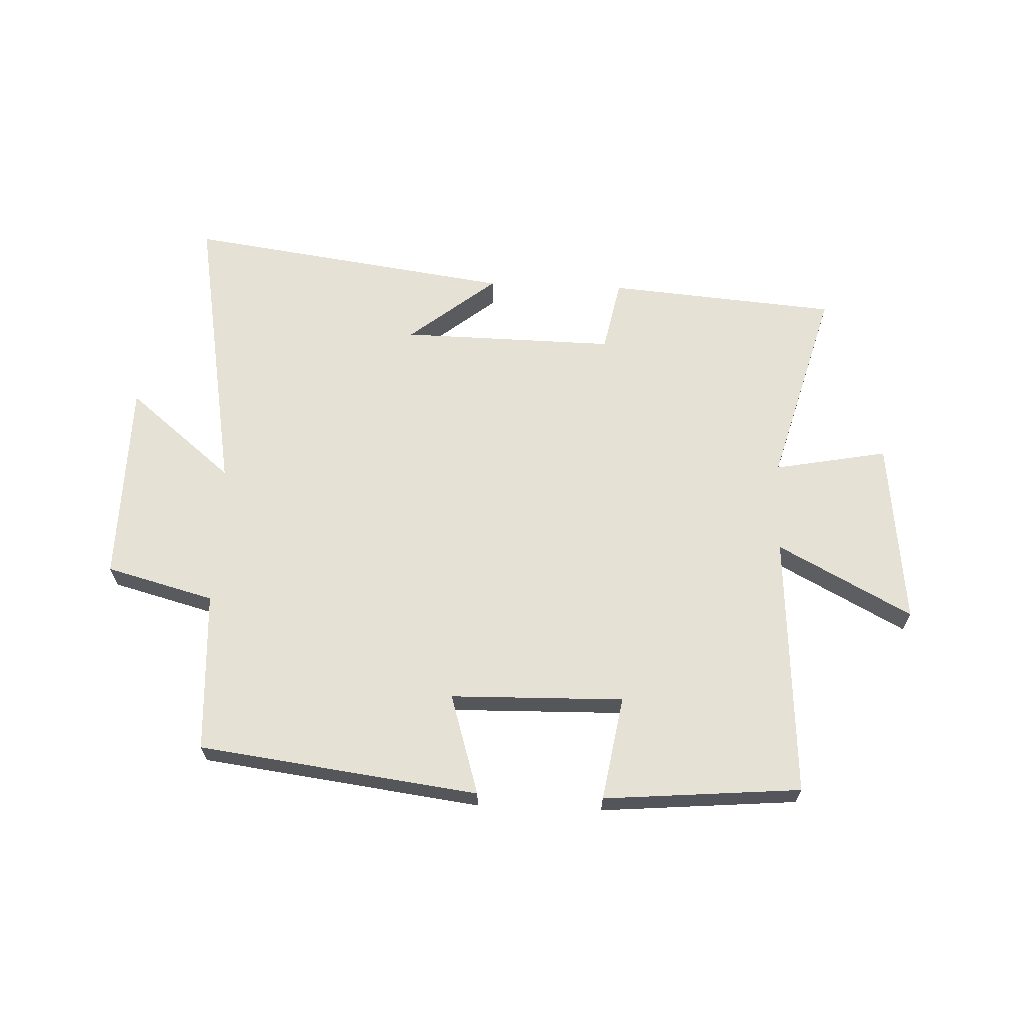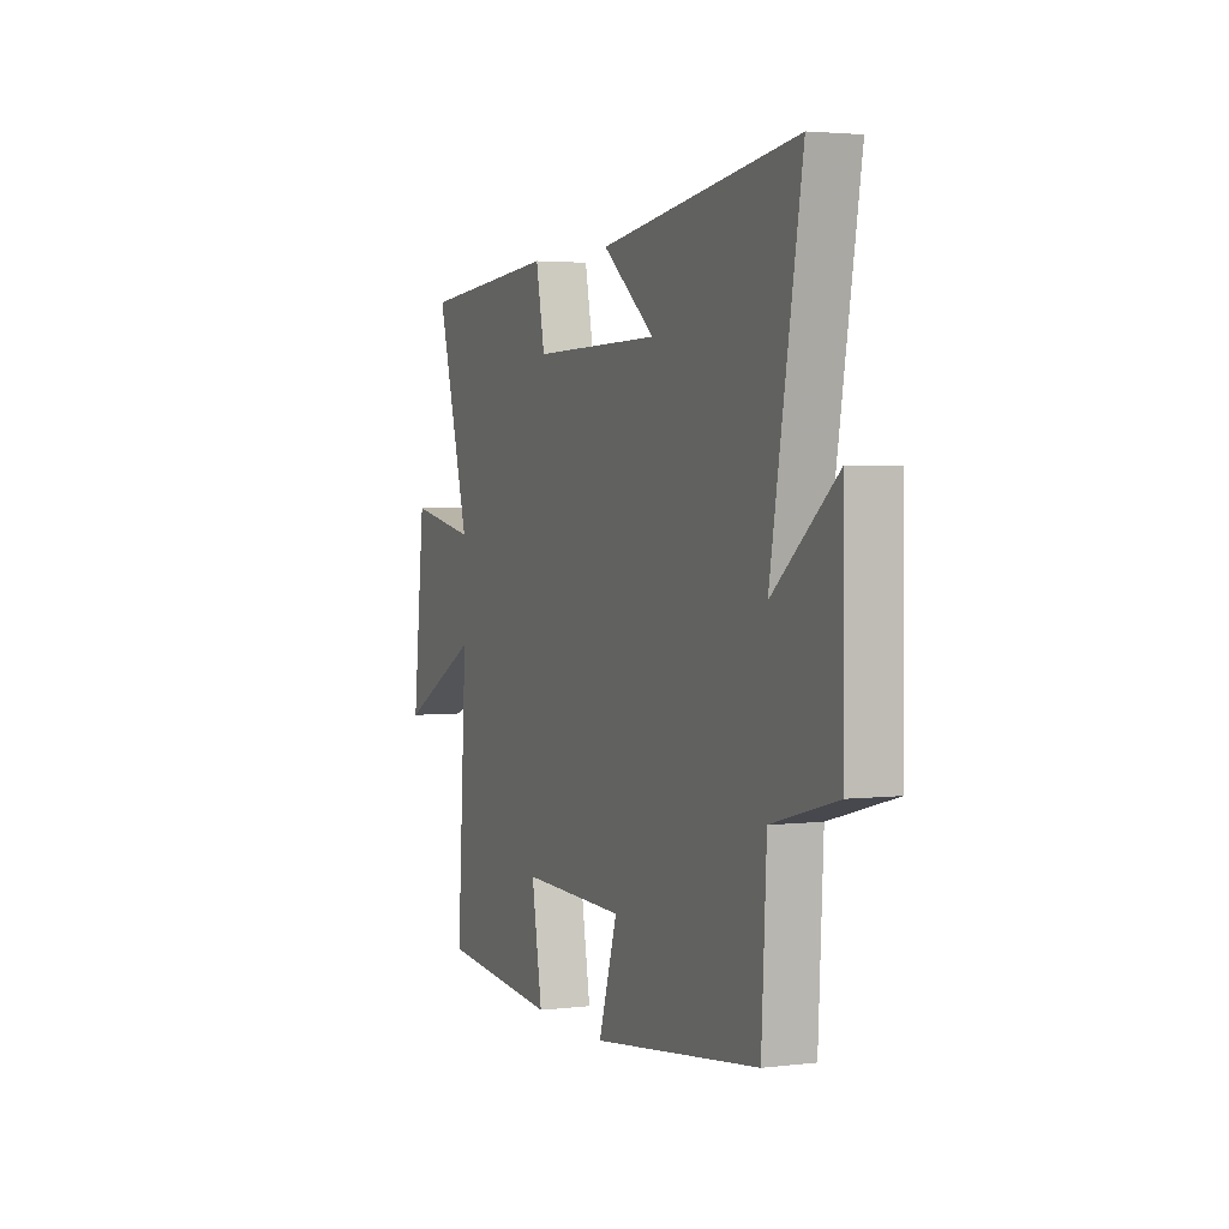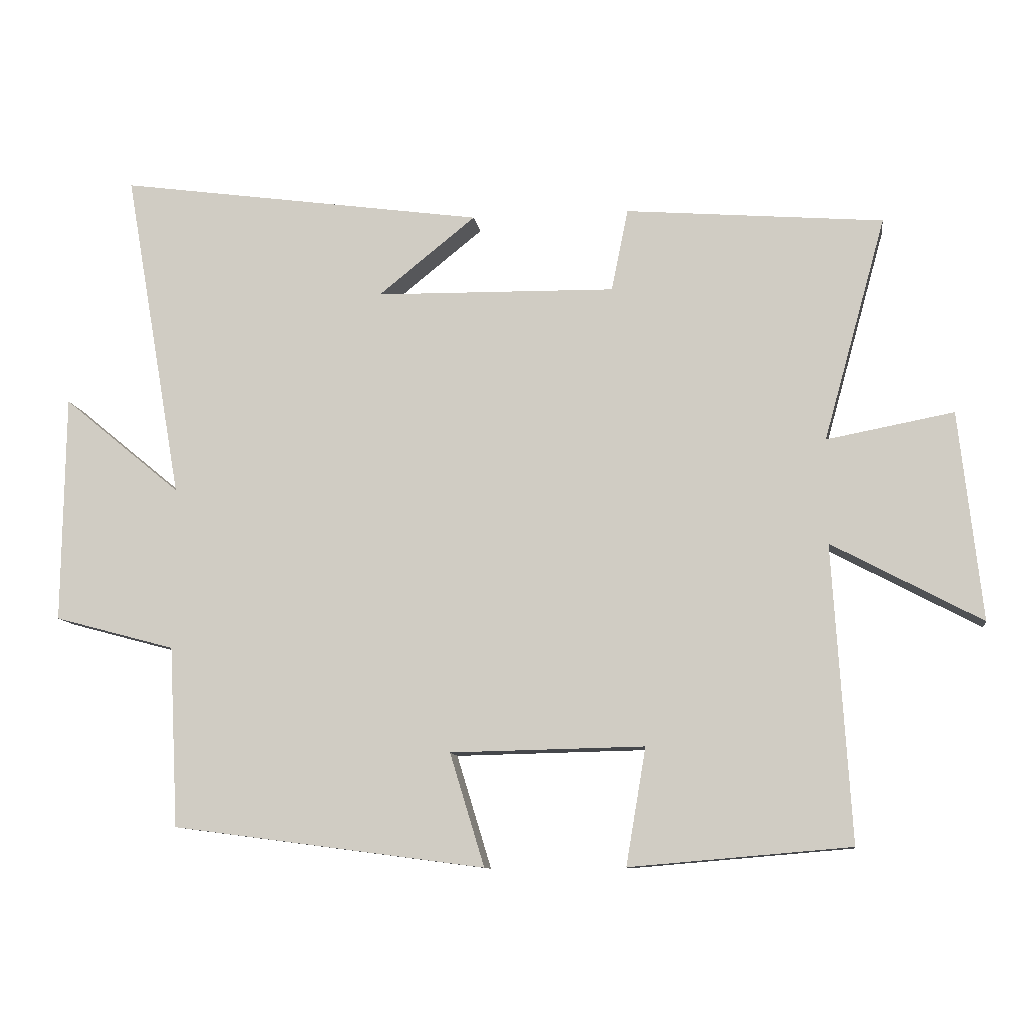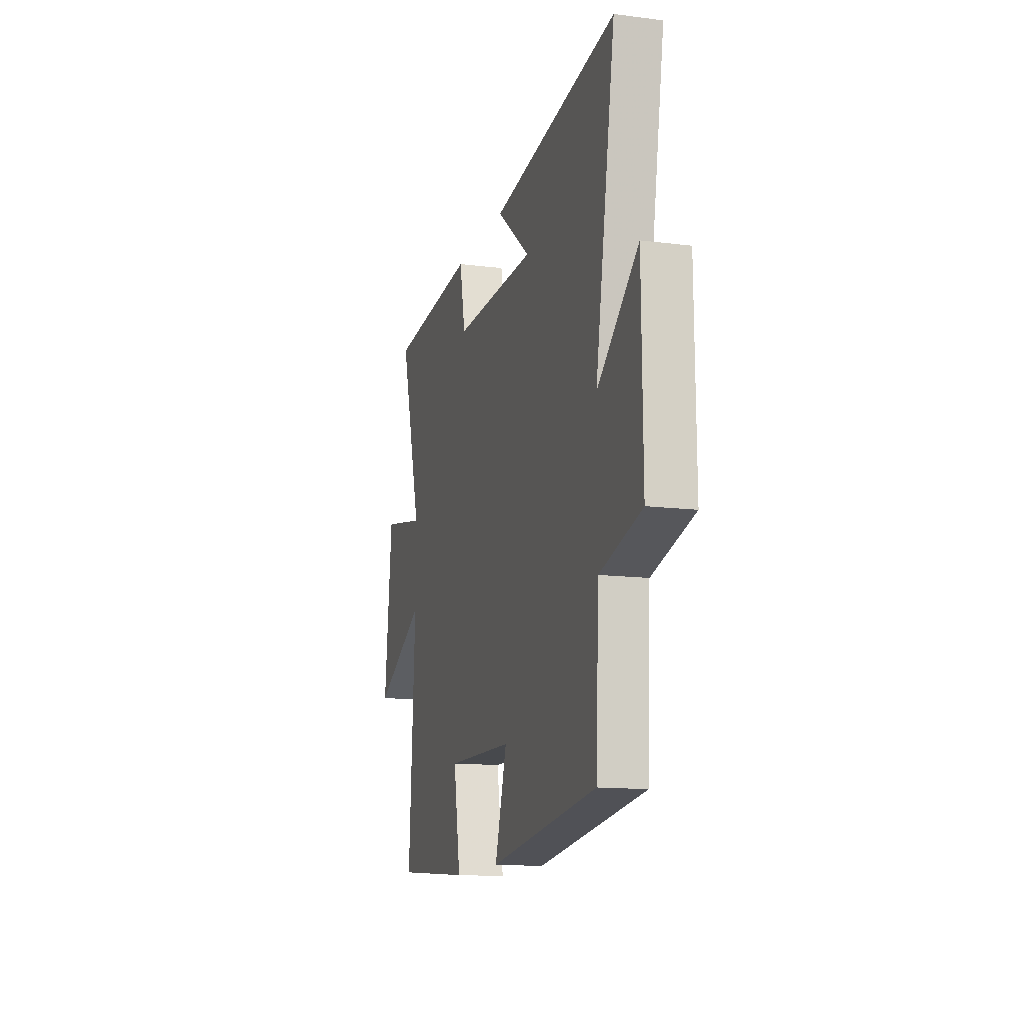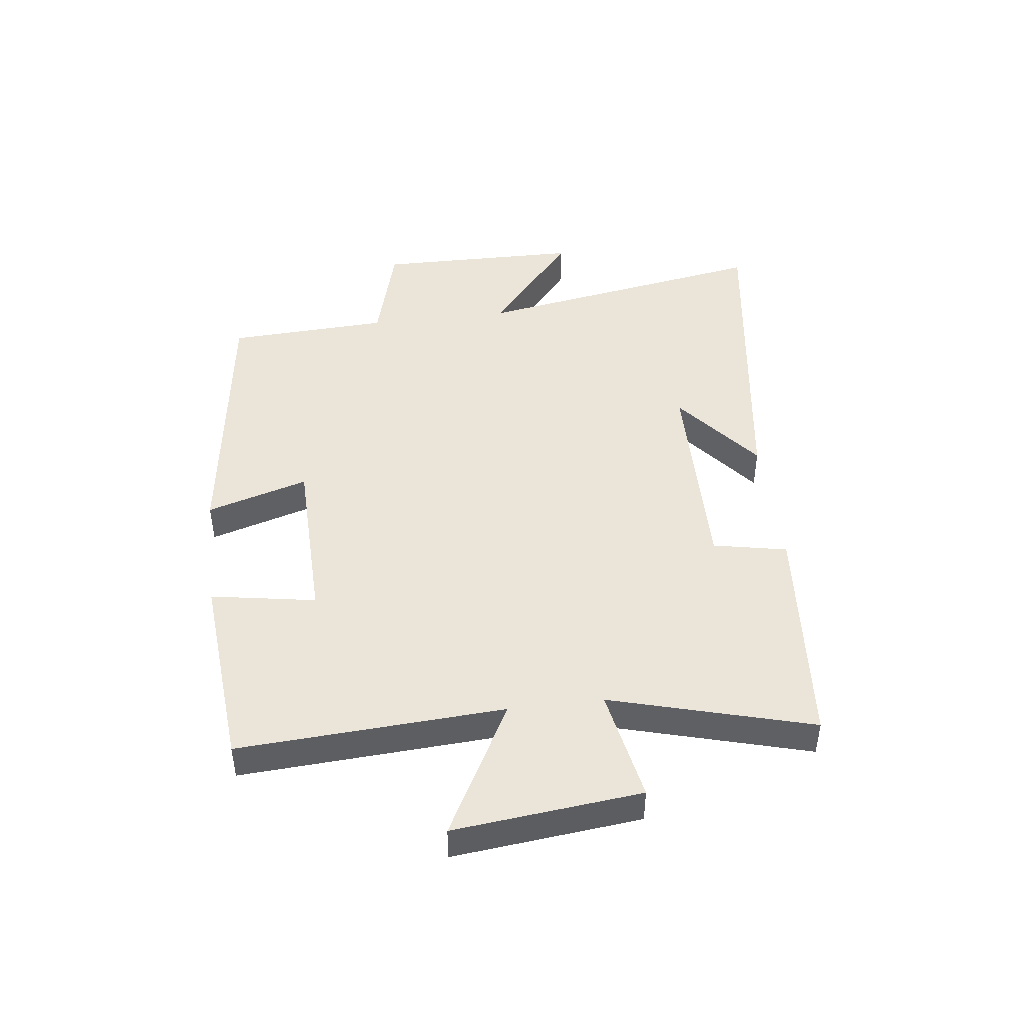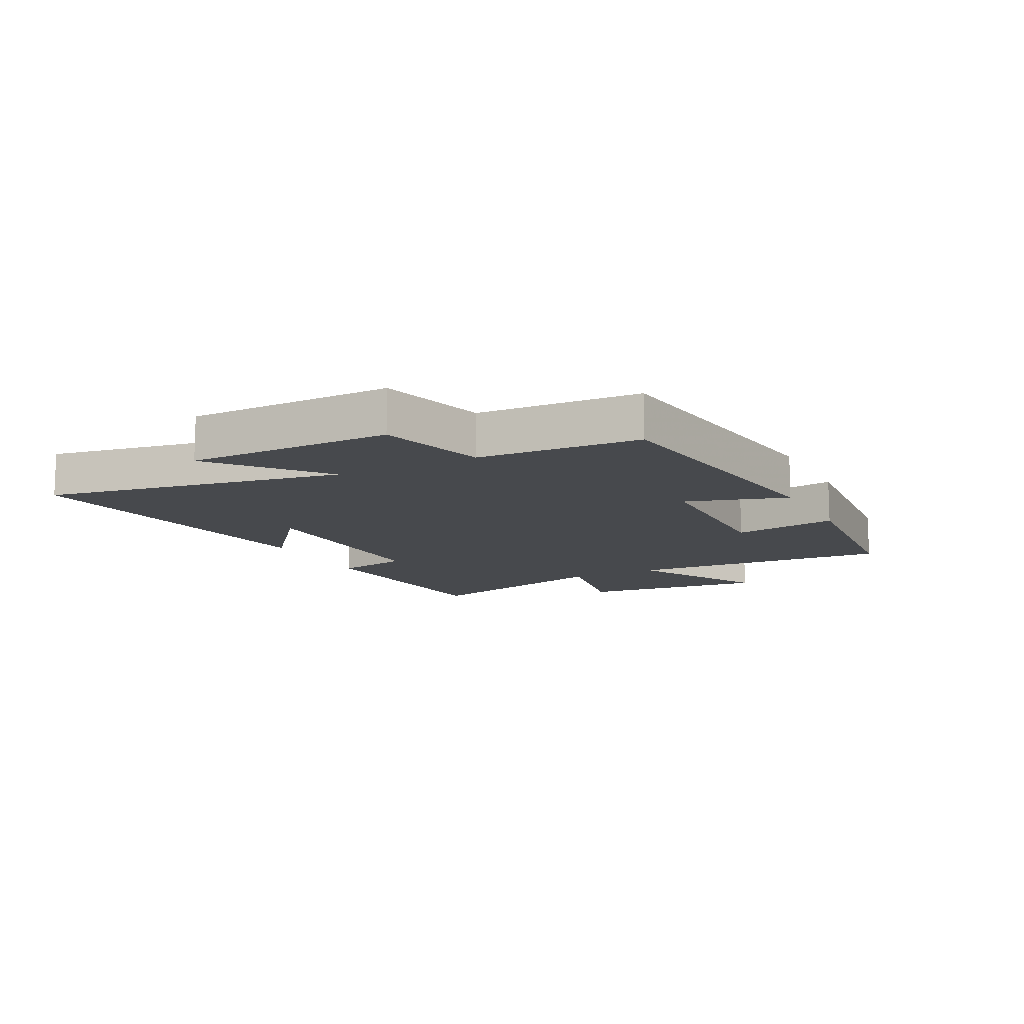
<metadata>
{"format":"obj","ext":"obj","renderer":"f3d","projection":"perspective","resolution":1024,"background":"white","views":[{"elev":64.8,"azim":-177.7,"up":"+Y"},{"elev":3.0,"azim":67.5,"up":"+Z"},{"elev":-10.4,"azim":-172.2,"up":"+Z"},{"elev":-13.4,"azim":73.9,"up":"+Z"},{"elev":45.3,"azim":-97.0,"up":"+Y"},{"elev":-12.1,"azim":117.1,"up":"+Y"}]}
</metadata>
<code>
v 0.587 0.07 0.578
v 0.5 0.07 0.08
v 0.678 0.07 0.227
v 0.682 0.07 -0.117
v 0.5 0.07 -0.166
v 0.486 0.07 -0.438
v 0.015 0.07 -0.5
v 0.067 0.07 -0.33
v -0.225 0.07 -0.324
v -0.195 0.07 -0.5
v -0.527 0.07 -0.472
v -0.5 0.07 -0.027
v -0.725 0.07 -0.147
v -0.691 0.07 0.167
v -0.5 0.07 0.131
v -0.594 0.07 0.468
v -0.206 0.07 0.5
v -0.181 0.07 0.376
v 0.181 0.07 0.382
v 0.034 0.07 0.5
v 0.587 0 0.578
v 0.5 0 0.08
v 0.678 0 0.227
v 0.682 0 -0.117
v 0.5 0 -0.166
v 0.486 0 -0.438
v 0.015 0 -0.5
v 0.067 0 -0.33
v -0.225 0 -0.324
v -0.195 0 -0.5
v -0.527 0 -0.472
v -0.5 0 -0.027
v -0.725 0 -0.147
v -0.691 0 0.167
v -0.5 0 0.131
v -0.594 0 0.468
v -0.206 0 0.5
v -0.181 0 0.376
v 0.181 0 0.382
v 0.034 0 0.5
f 19 20 1
f 15 16 17 18
f 15 18 19
f 12 13 14 15
f 12 15 19
f 9 10 11 12
f 8 9 12 19
f 5 6 7 8
f 5 8 19
f 2 3 4 5
f 2 5 19
f 1 2 19
f 21 40 39
f 38 37 36 35
f 39 38 35
f 35 34 33 32
f 39 35 32
f 32 31 30 29
f 39 32 29 28
f 28 27 26 25
f 39 28 25
f 25 24 23 22
f 39 25 22
f 39 22 21
f 1 21 22 2
f 2 22 23 3
f 3 23 24 4
f 4 24 25 5
f 5 25 26 6
f 6 26 27 7
f 7 27 28 8
f 8 28 29 9
f 9 29 30 10
f 10 30 31 11
f 11 31 32 12
f 12 32 33 13
f 13 33 34 14
f 14 34 35 15
f 15 35 36 16
f 16 36 37 17
f 17 37 38 18
f 18 38 39 19
f 19 39 40 20
f 20 40 21 1

</code>
